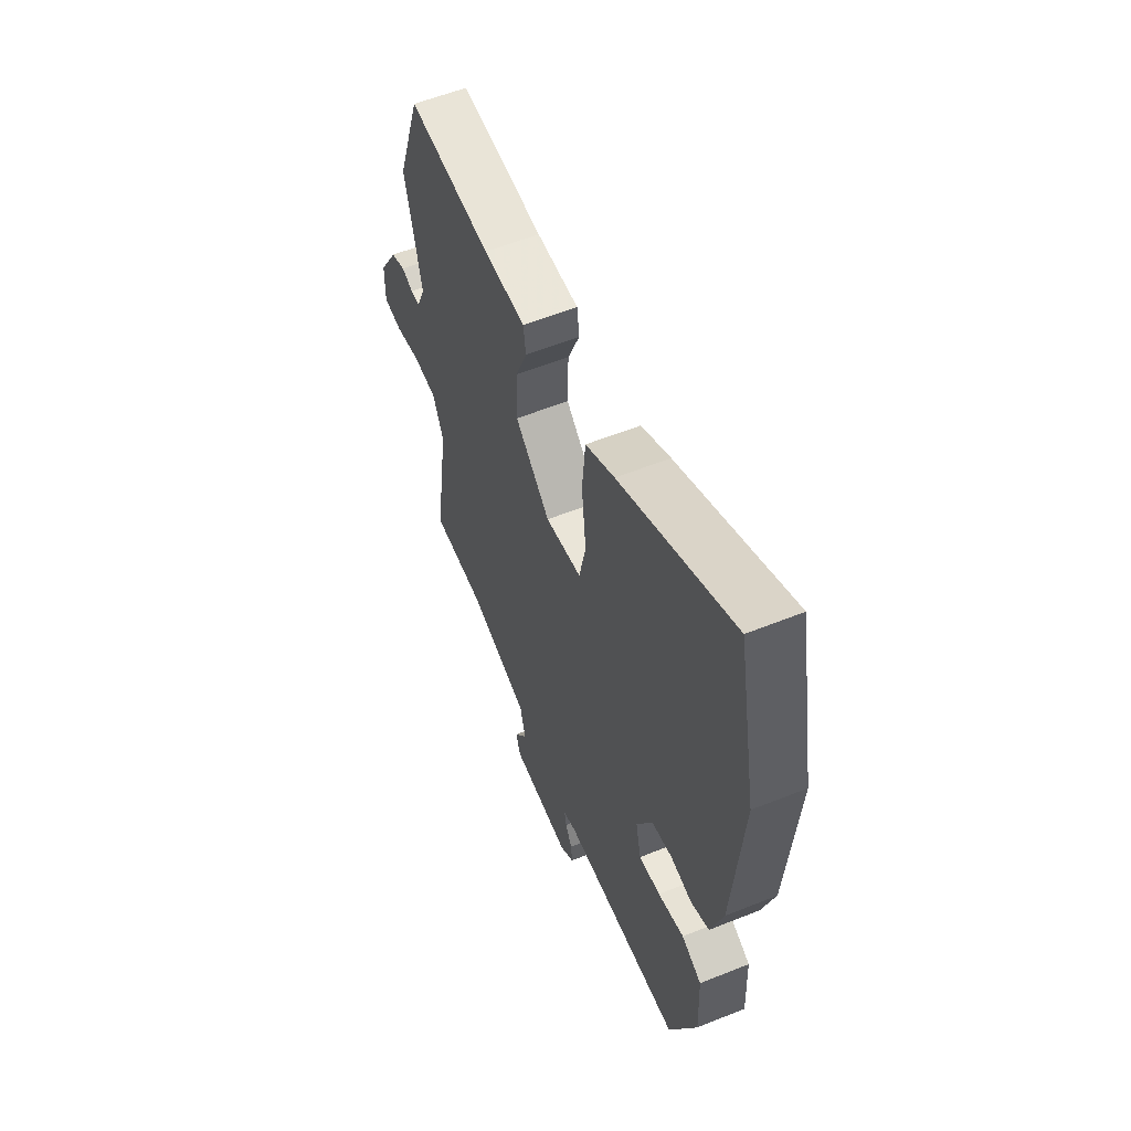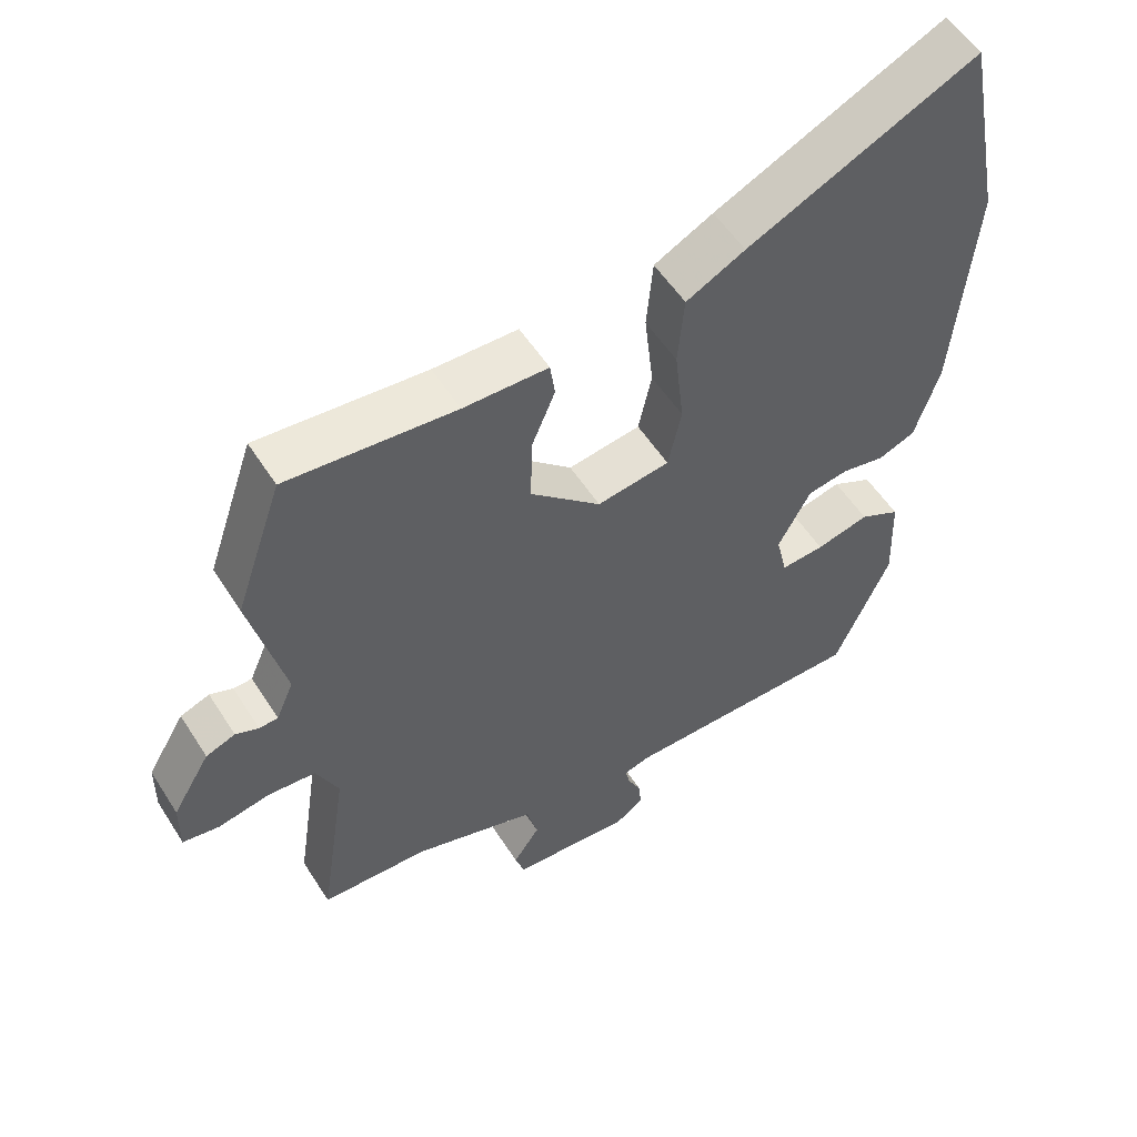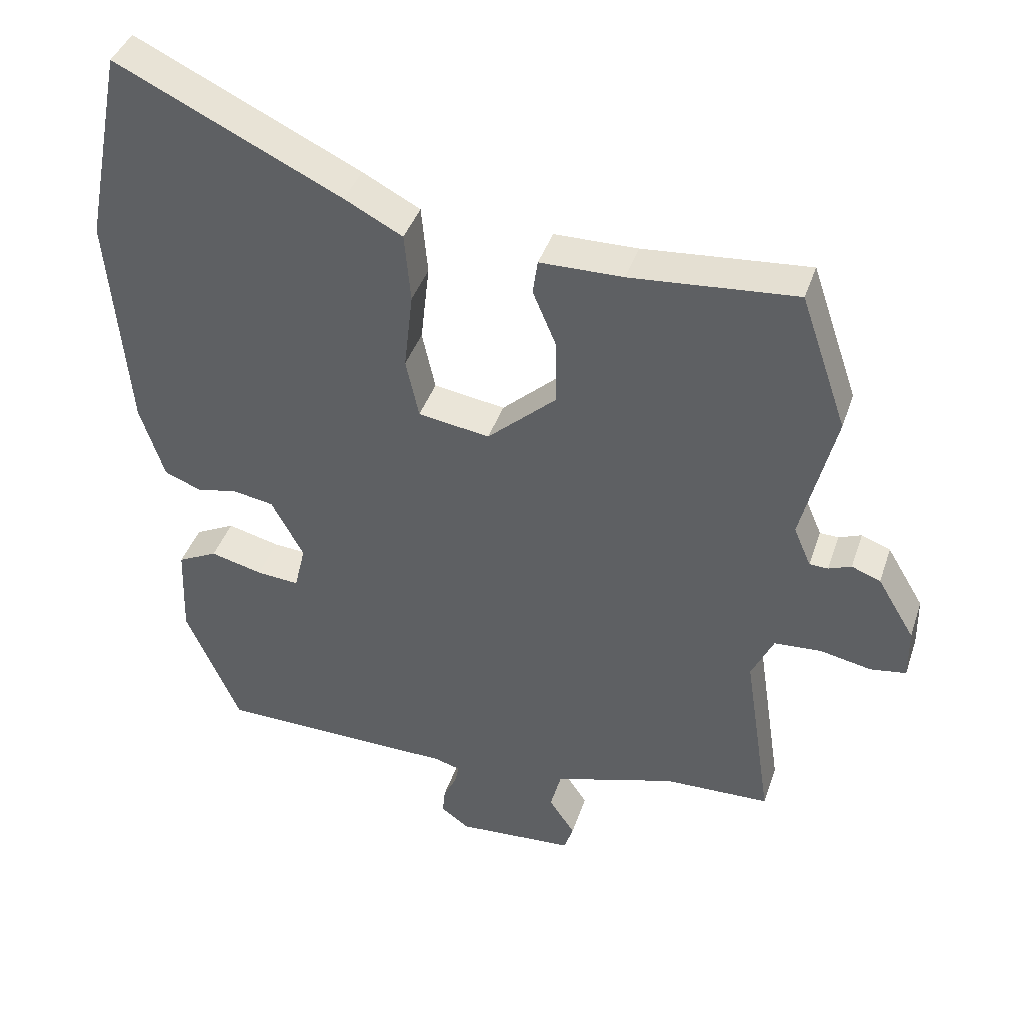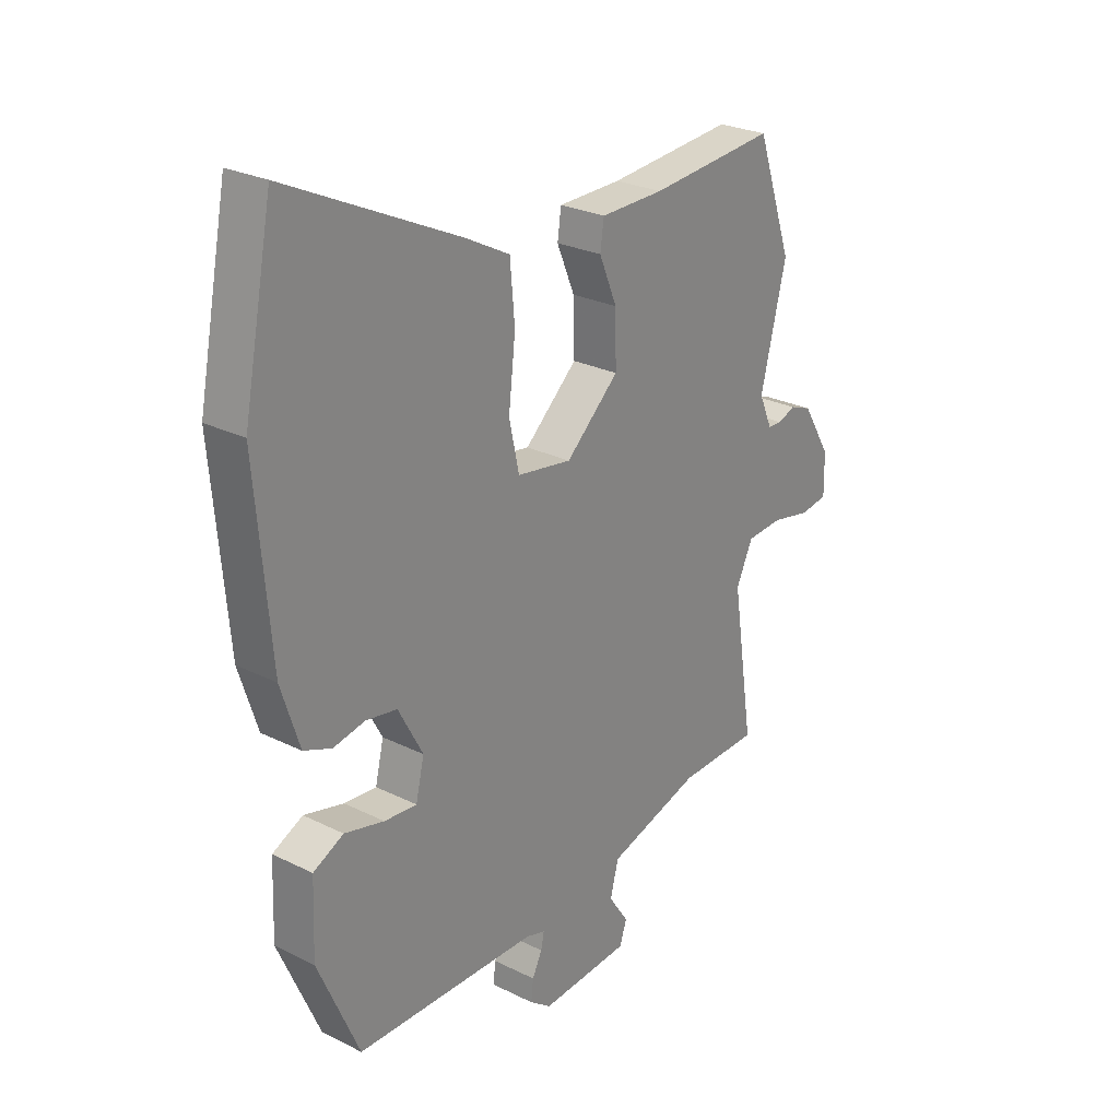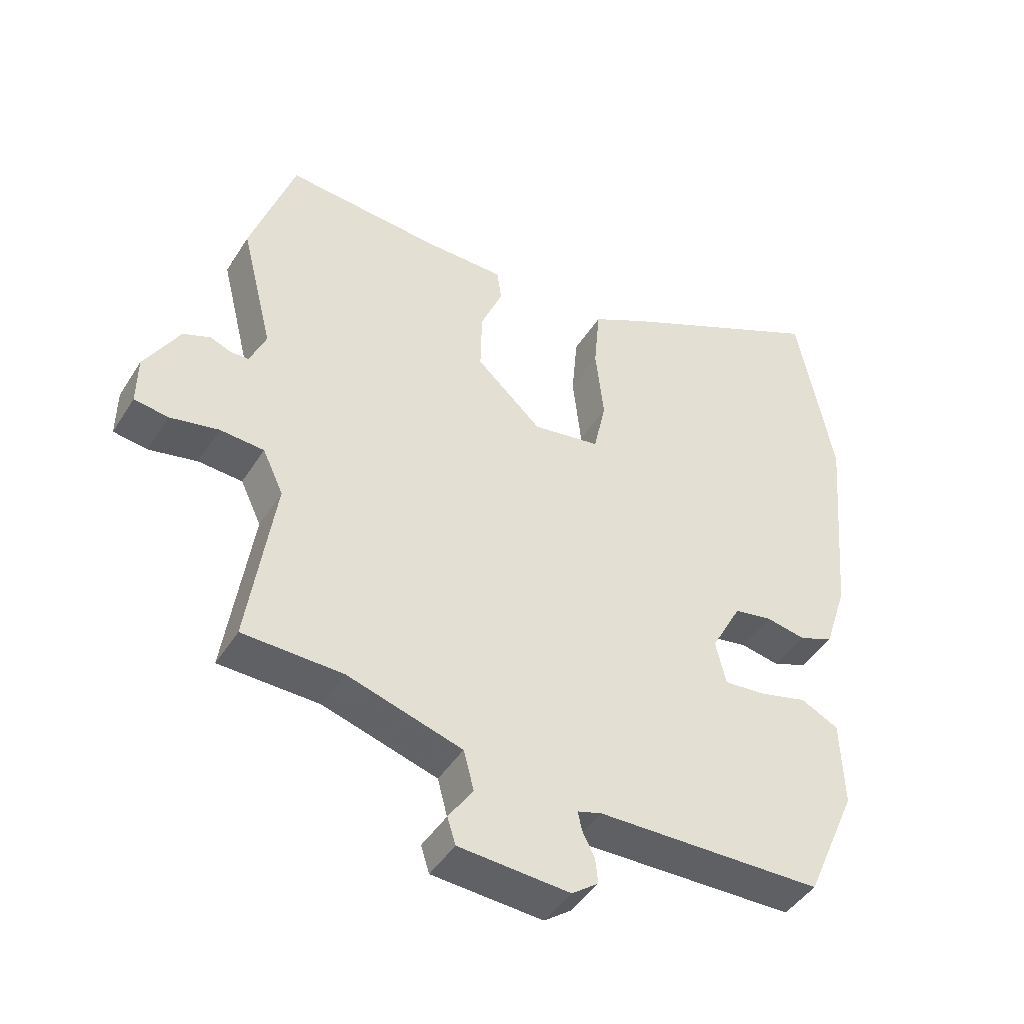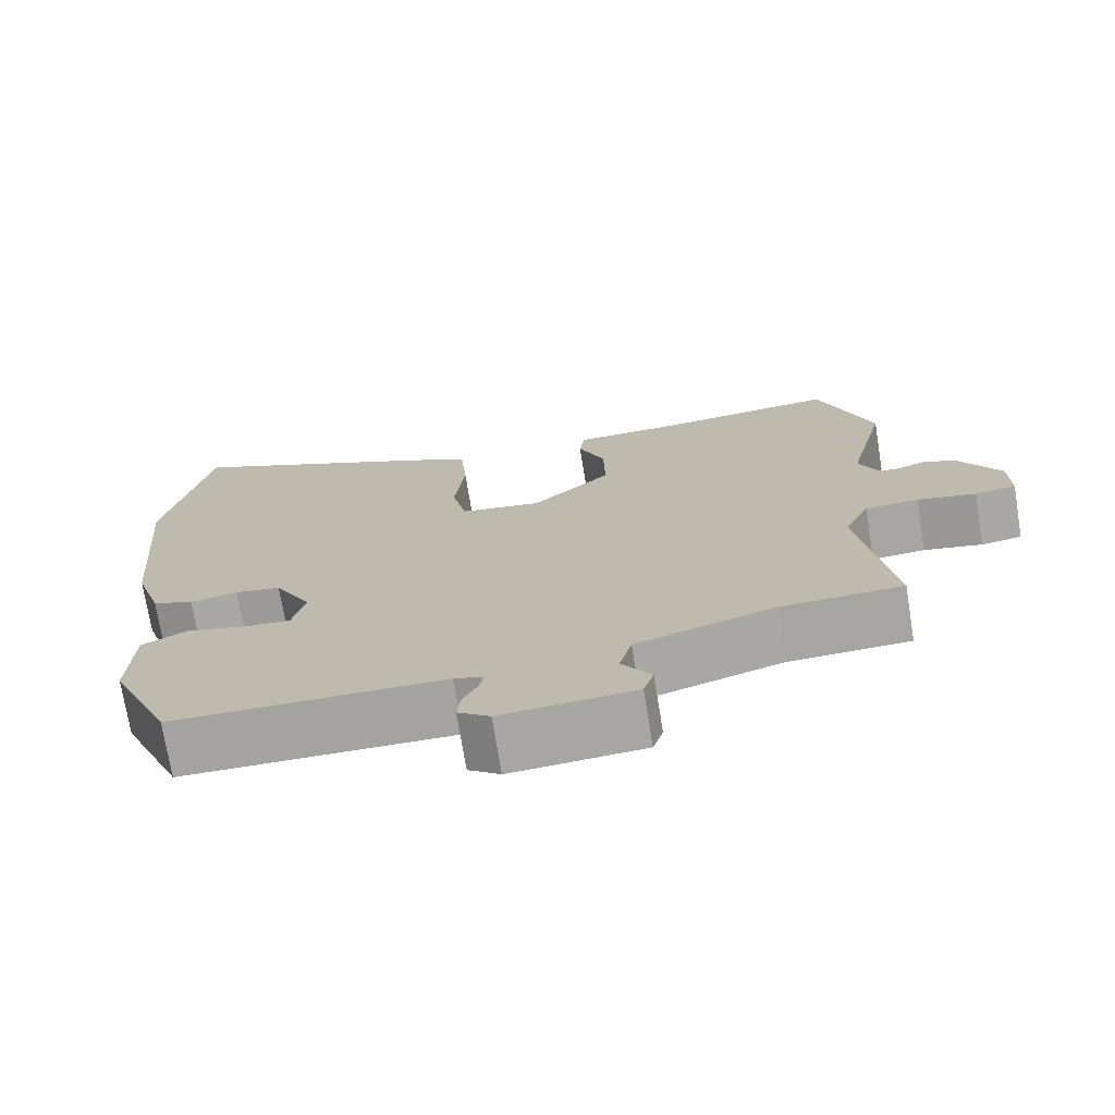
<metadata>
{"format":"obj","ext":"obj","renderer":"f3d","projection":"perspective","resolution":1024,"background":"white","views":[{"elev":57.1,"azim":-112.7,"up":"+Z"},{"elev":54.4,"azim":148.1,"up":"+Z"},{"elev":40.9,"azim":17.9,"up":"+Z"},{"elev":26.1,"azim":-51.8,"up":"+Z"},{"elev":-44.5,"azim":149.9,"up":"+Z"},{"elev":-73.1,"azim":9.3,"up":"+Z"}]}
</metadata>
<code>
v -0.521 0.07 0.393
v -0.465 0.07 0.679
v -0.138 0.07 0.524
v -0.054 0.07 0.48
v -0.045 0.07 0.379
v -0.058 0.07 0.264
v -0.039 0.07 0.177
v 0.065 0.07 0.161
v 0.166 0.07 0.253
v 0.164 0.07 0.348
v 0.13 0.07 0.429
v 0.137 0.07 0.479
v 0.258 0.07 0.481
v 0.499 0.07 0.502
v 0.567 0.07 0.304
v 0.518 0.07 0.106
v 0.543 0.07 0.048
v 0.57 0.07 0.047
v 0.603 0.07 0.06
v 0.645 0.07 0.044
v 0.699 0.07 -0.046
v 0.7 0.07 -0.121
v 0.648 0.07 -0.129
v 0.573 0.07 -0.114
v 0.505 0.07 -0.119
v 0.473 0.07 -0.187
v 0.514 0.07 -0.458
v 0.36 0.07 -0.463
v 0.183 0.07 -0.517
v 0.167 0.07 -0.578
v 0.205 0.07 -0.634
v 0.192 0.07 -0.675
v 0.021 0.07 -0.687
v -0.02 0.07 -0.657
v -0.016 0.07 -0.618
v 0.003 0.07 -0.58
v 0.009 0.07 -0.551
v -0.028 0.07 -0.54
v -0.376 0.07 -0.535
v -0.455 0.07 -0.354
v -0.45 0.07 -0.219
v -0.392 0.07 -0.19
v -0.316 0.07 -0.209
v -0.254 0.07 -0.214
v -0.238 0.07 -0.146
v -0.285 0.07 -0.059
v -0.344 0.07 -0.049
v -0.405 0.07 -0.061
v -0.458 0.07 -0.04
v -0.493 0.07 0.069
v -0.521 0 0.393
v -0.465 0 0.679
v -0.138 0 0.524
v -0.054 0 0.48
v -0.045 0 0.379
v -0.058 0 0.264
v -0.039 0 0.177
v 0.065 0 0.161
v 0.166 0 0.253
v 0.164 0 0.348
v 0.13 0 0.429
v 0.137 0 0.479
v 0.258 0 0.481
v 0.499 0 0.502
v 0.567 0 0.304
v 0.518 0 0.106
v 0.543 0 0.048
v 0.57 0 0.047
v 0.603 0 0.06
v 0.645 0 0.044
v 0.699 0 -0.046
v 0.7 0 -0.121
v 0.648 0 -0.129
v 0.573 0 -0.114
v 0.505 0 -0.119
v 0.473 0 -0.187
v 0.514 0 -0.458
v 0.36 0 -0.463
v 0.183 0 -0.517
v 0.167 0 -0.578
v 0.205 0 -0.634
v 0.192 0 -0.675
v 0.021 0 -0.687
v -0.02 0 -0.657
v -0.016 0 -0.618
v 0.003 0 -0.58
v 0.009 0 -0.551
v -0.028 0 -0.54
v -0.376 0 -0.535
v -0.455 0 -0.354
v -0.45 0 -0.219
v -0.392 0 -0.19
v -0.316 0 -0.209
v -0.254 0 -0.214
v -0.238 0 -0.146
v -0.285 0 -0.059
v -0.344 0 -0.049
v -0.405 0 -0.061
v -0.458 0 -0.04
v -0.493 0 0.069
f 4 5 6
f 3 4 6
f 2 3 6
f 1 2 6
f 50 1 6
f 49 50 6
f 48 49 6
f 47 48 6
f 46 47 6 7
f 45 46 7 8
f 44 45 8 9
f 41 42 43
f 40 41 43
f 39 40 43
f 38 39 43
f 37 38 43 44
f 34 35 36
f 33 34 36
f 32 33 36
f 31 32 36
f 30 31 36
f 29 30 36 37
f 37 44 9
f 29 37 9
f 28 29 9
f 22 23 24
f 21 22 24
f 20 21 24
f 19 20 24
f 18 19 24
f 17 18 24 25
f 16 17 25 26
f 13 14 15 16
f 13 16 26
f 12 13 26
f 11 12 26
f 10 11 26
f 26 27 28
f 10 26 28
f 9 10 28
f 56 55 54
f 56 54 53
f 56 53 52
f 56 52 51
f 56 51 100
f 56 100 99
f 56 99 98
f 56 98 97
f 57 56 97 96
f 58 57 96 95
f 59 58 95 94
f 93 92 91
f 93 91 90
f 93 90 89
f 93 89 88
f 94 93 88 87
f 86 85 84
f 86 84 83
f 86 83 82
f 86 82 81
f 86 81 80
f 87 86 80 79
f 59 94 87
f 59 87 79
f 59 79 78
f 74 73 72
f 74 72 71
f 74 71 70
f 74 70 69
f 74 69 68
f 75 74 68 67
f 76 75 67 66
f 66 65 64 63
f 76 66 63
f 76 63 62
f 76 62 61
f 76 61 60
f 78 77 76
f 78 76 60
f 78 60 59
f 1 51 52 2
f 2 52 53 3
f 3 53 54 4
f 4 54 55 5
f 5 55 56 6
f 6 56 57 7
f 7 57 58 8
f 8 58 59 9
f 9 59 60 10
f 10 60 61 11
f 11 61 62 12
f 12 62 63 13
f 13 63 64 14
f 14 64 65 15
f 15 65 66 16
f 16 66 67 17
f 17 67 68 18
f 18 68 69 19
f 19 69 70 20
f 20 70 71 21
f 21 71 72 22
f 22 72 73 23
f 23 73 74 24
f 24 74 75 25
f 25 75 76 26
f 26 76 77 27
f 27 77 78 28
f 28 78 79 29
f 29 79 80 30
f 30 80 81 31
f 31 81 82 32
f 32 82 83 33
f 33 83 84 34
f 34 84 85 35
f 35 85 86 36
f 36 86 87 37
f 37 87 88 38
f 38 88 89 39
f 39 89 90 40
f 40 90 91 41
f 41 91 92 42
f 42 92 93 43
f 43 93 94 44
f 44 94 95 45
f 45 95 96 46
f 46 96 97 47
f 47 97 98 48
f 48 98 99 49
f 49 99 100 50
f 50 100 51 1

</code>
